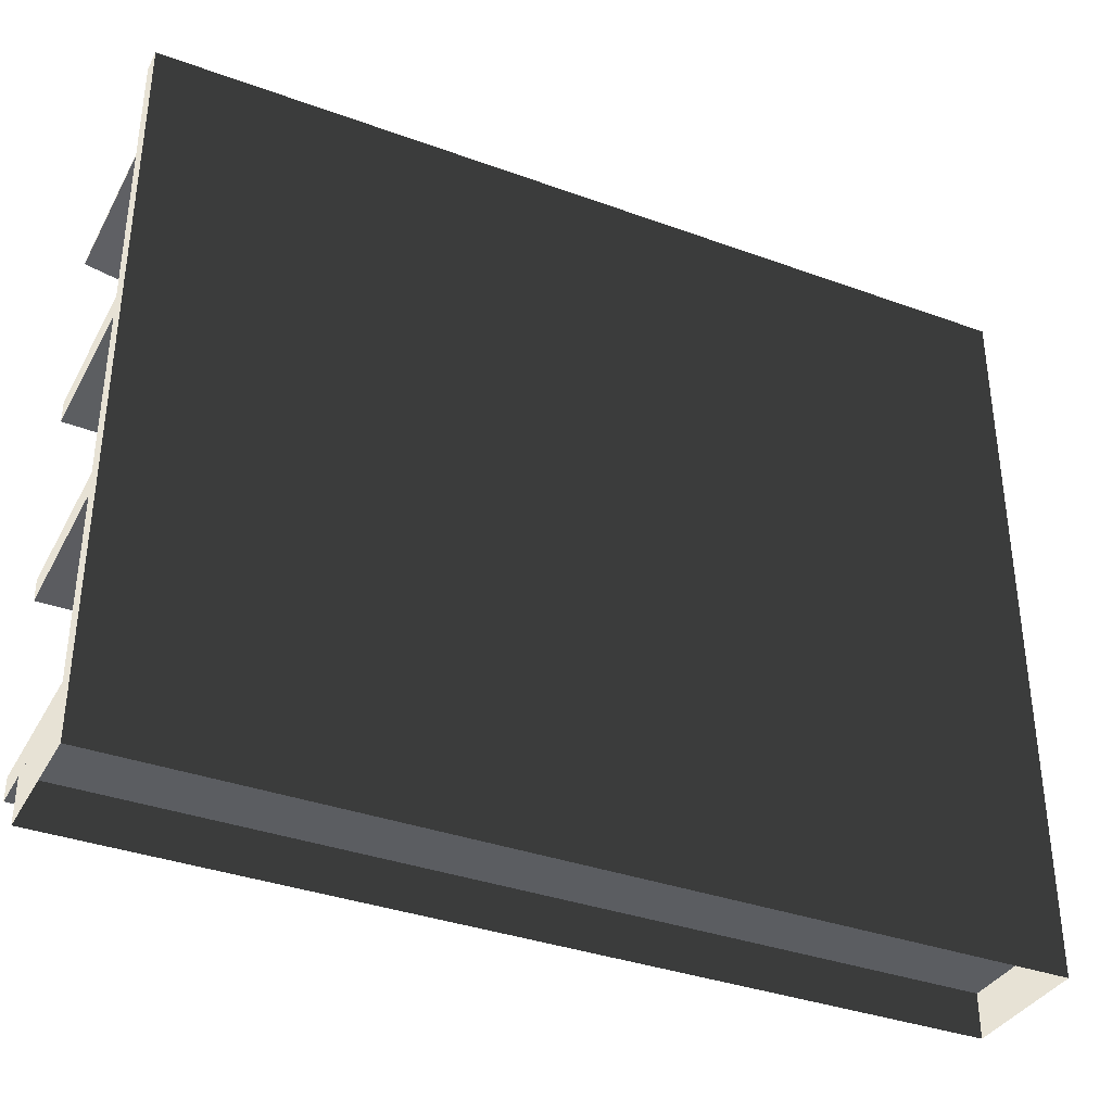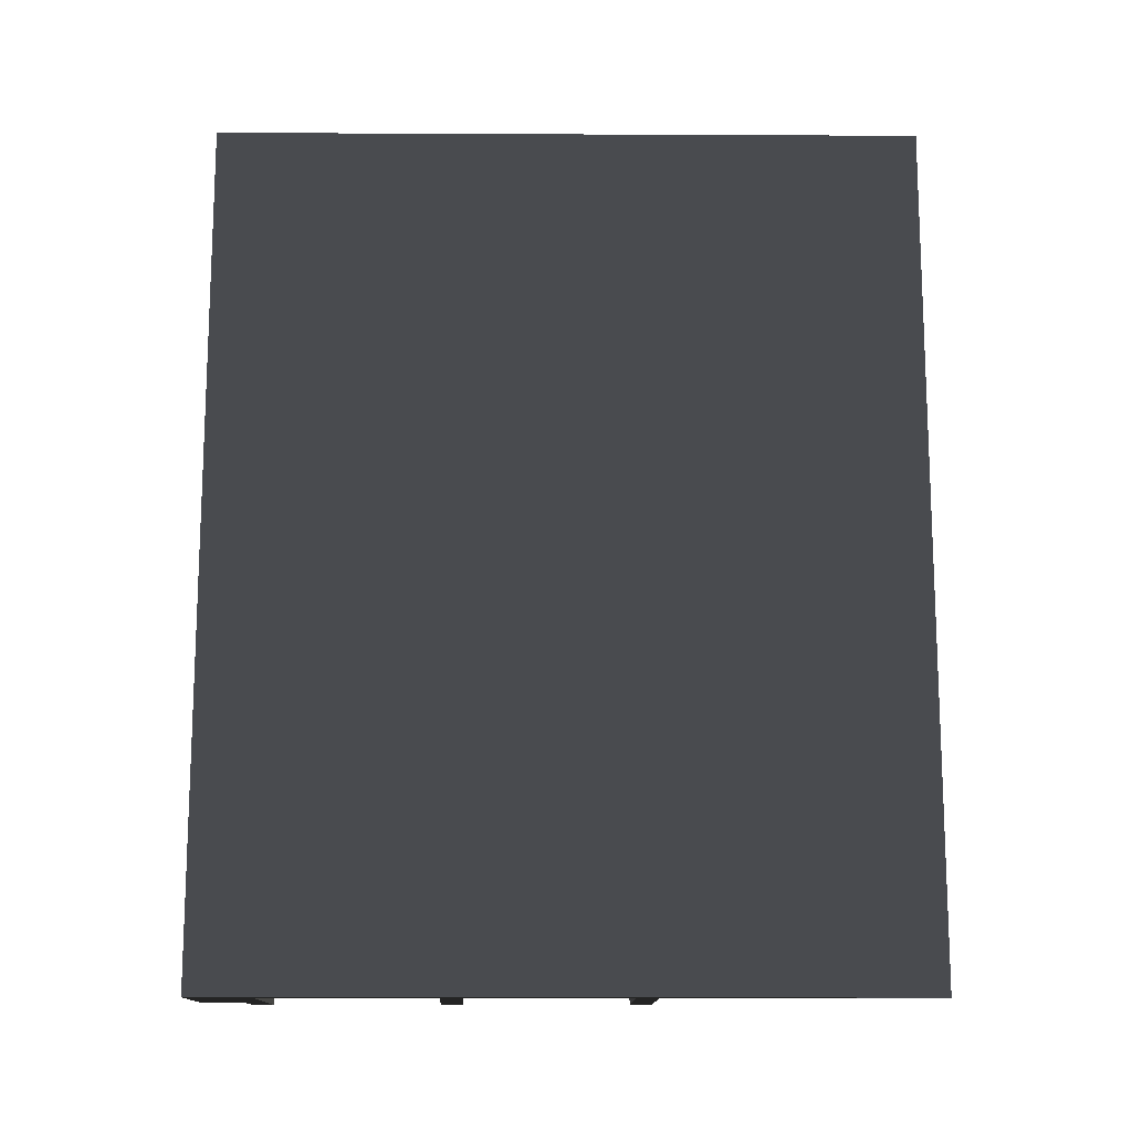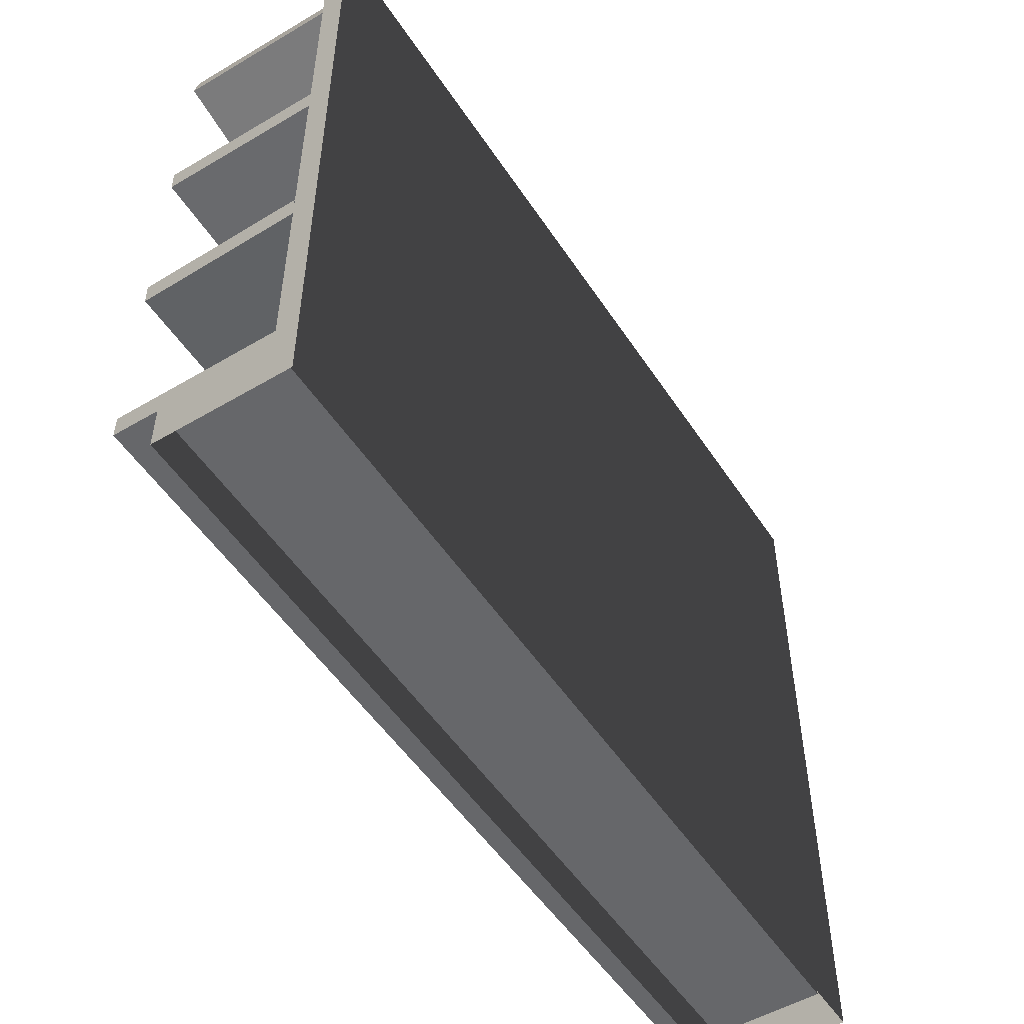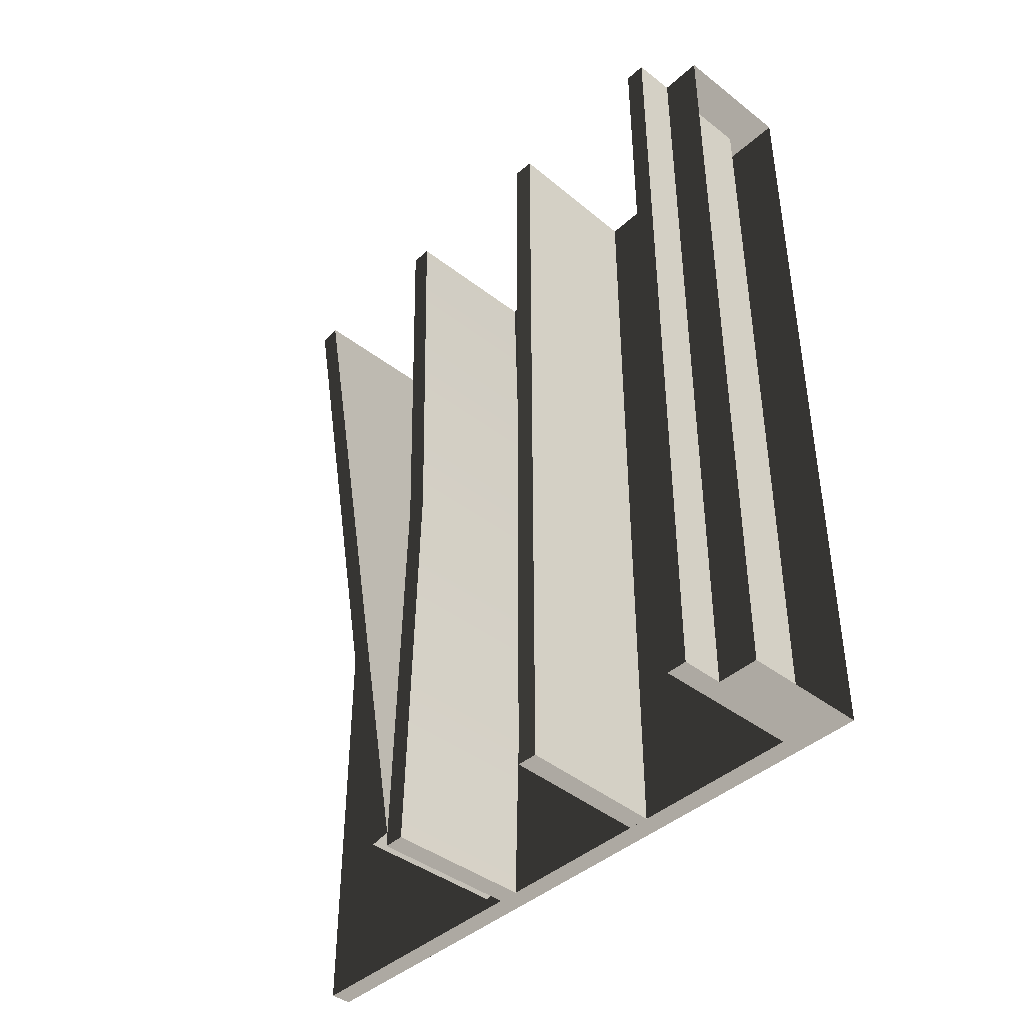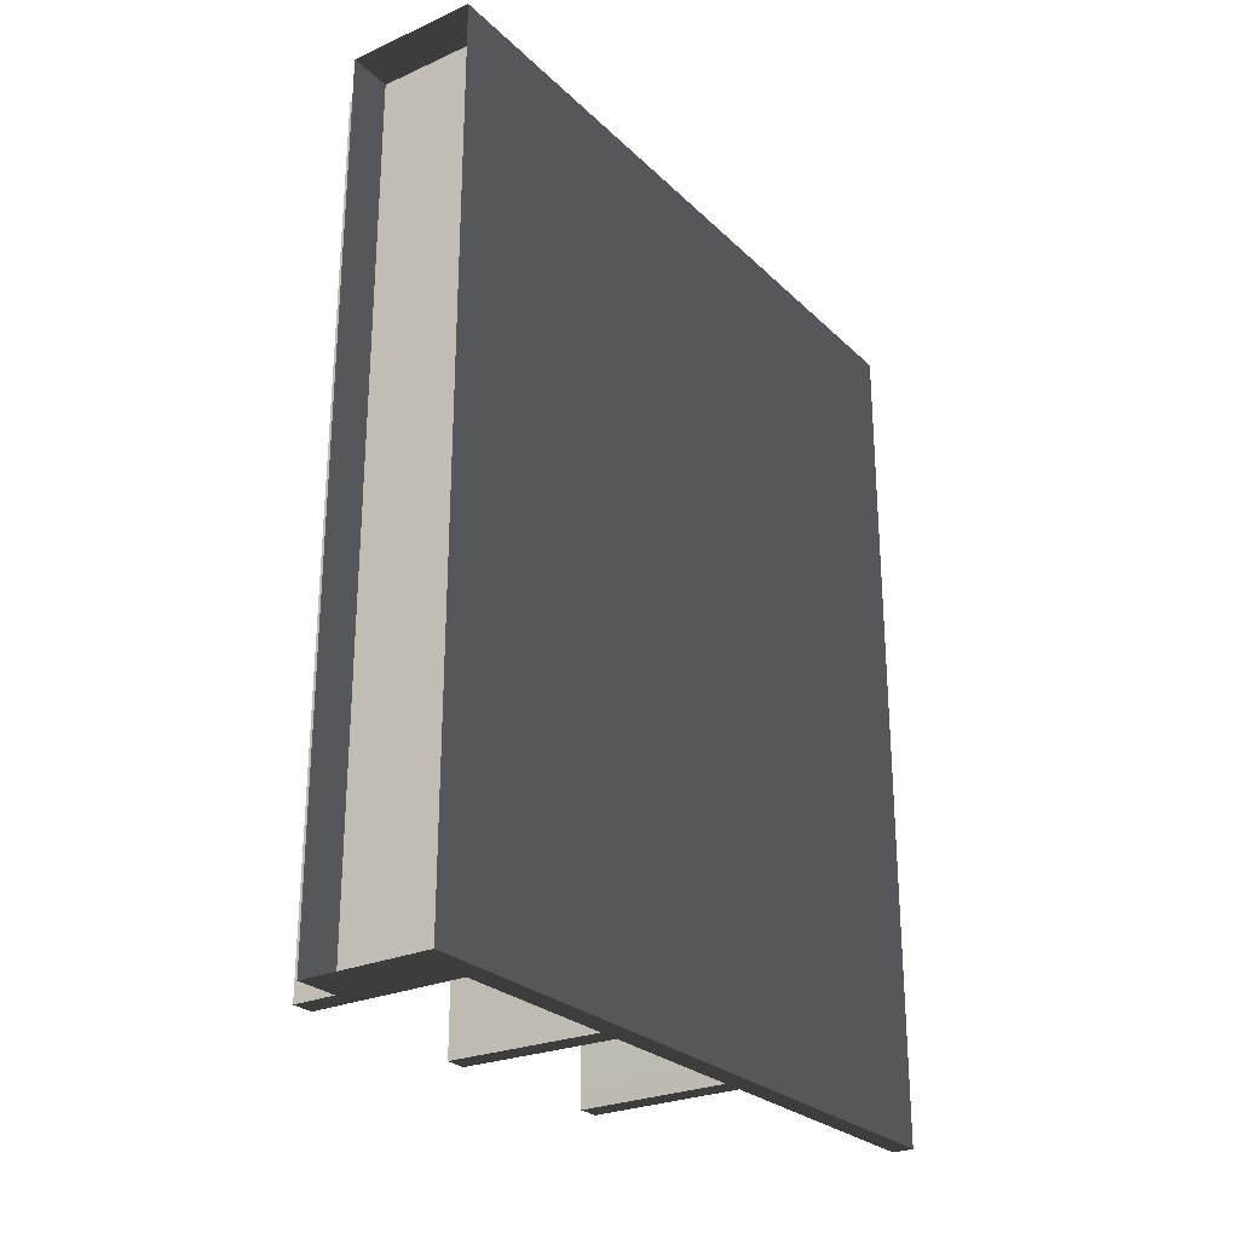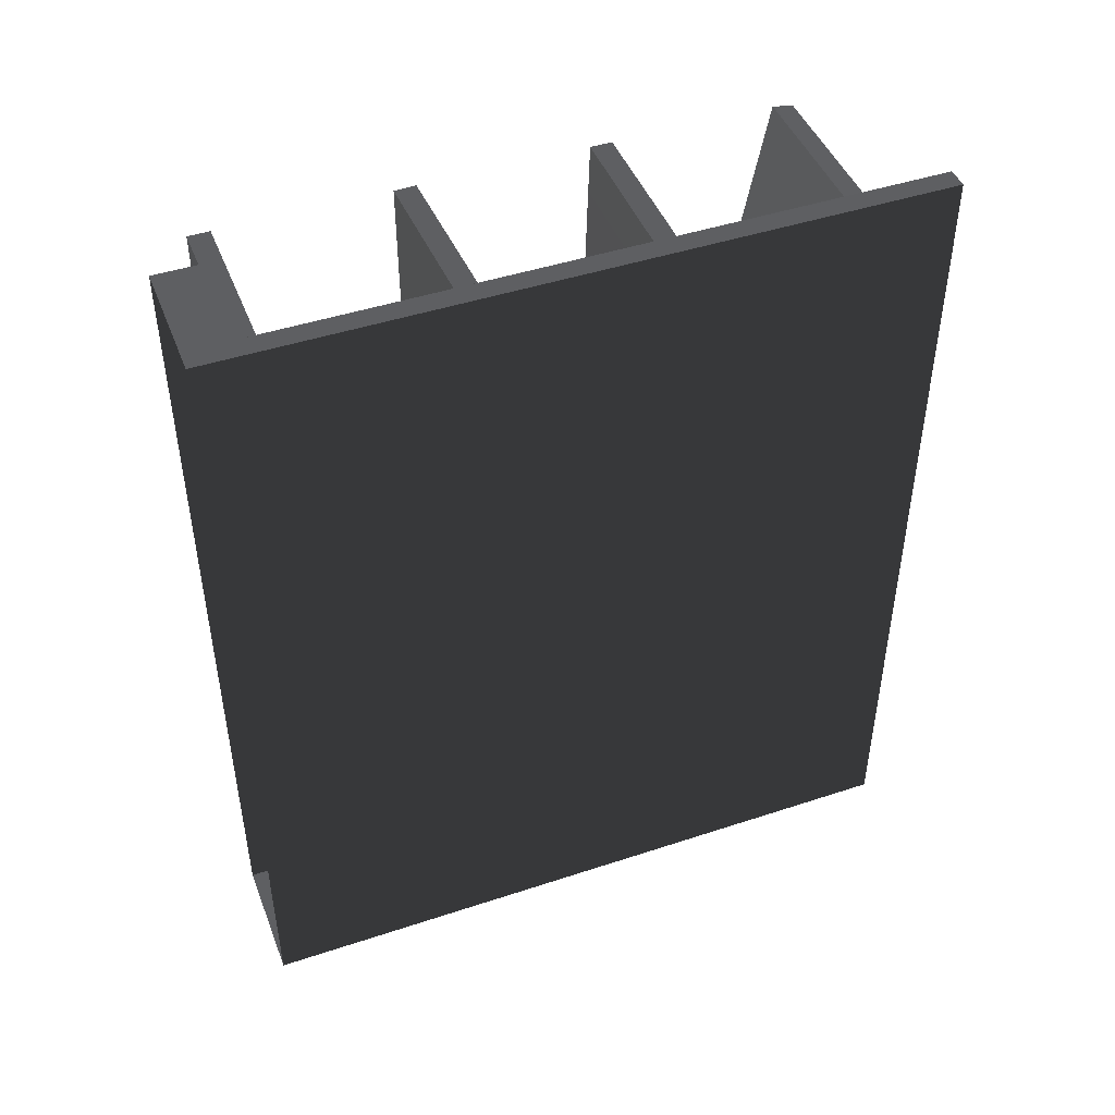
<metadata>
{"format":"obj","ext":"obj","renderer":"f3d","projection":"perspective","resolution":1024,"background":"white","views":[{"elev":-36.0,"azim":64.5,"up":"+Y"},{"elev":-13.7,"azim":89.4,"up":"+Z"},{"elev":-52.1,"azim":32.5,"up":"+Y"},{"elev":-41.9,"azim":-42.8,"up":"+Z"},{"elev":-26.4,"azim":34.8,"up":"+Z"},{"elev":45.7,"azim":69.2,"up":"+Z"}]}
</metadata>
<code>
v 3.574e-06 6.439e-08 -2.253e-06
v -0.05 1.65 -3.832e-06
v -0.05 0.1 -3.832e-06
v 3.574e-06 1.65 -2.253e-06
v -0.3012 -1.397e-07 -1.501e-06
v -0.3012 0.1 -1.501e-06
v -0.05 0.1 1
v -0.05 1.65 -3.832e-06
v -0.05 1.65 1
v -0.05 0.1 -3.832e-06
v -0.05 1.025 -3.832e-06
v -0.4 0.975 -1.824e-06
v -0.05 0.975 -3.832e-06
v -0.4 1.025 -1.824e-06
v -0.05 0.9462 1
v -0.4 0.975 -1.824e-06
v -0.4 0.9462 1
v -0.05 0.975 -3.832e-06
v 3.574e-06 1.65 -2.253e-06
v -0.05 1.65 1
v -0.05 1.65 -3.832e-06
v 3.624e-06 1.65 1
v 3.574e-06 6.439e-08 -2.253e-06
v 3.624e-06 1.65 1
v 3.574e-06 1.65 -2.253e-06
v 3.624e-06 6.439e-08 1
v -0.3012 0.1 -1.501e-06
v -0.3012 6.439e-08 1
v -0.3012 -1.397e-07 -1.501e-06
v -0.3012 0.1 1
v -0.4 1.025 -1.824e-06
v -0.4 0.9462 1
v -0.4 0.975 -1.824e-06
v -0.4 0.9962 1
v -0.05 1.025 -3.832e-06
v -0.4 0.9962 1
v -0.4 1.025 -1.824e-06
v -0.05 0.9962 1
v 3.294e-06 -1.397e-07 2
v -0.05 1.65 2
v 3.294e-06 1.65 2
v -0.05 0.1 2
v -0.3012 -1.397e-07 2
v -0.3012 0.1 2
v -0.05 0.1 1
v -0.05 1.65 2
v -0.05 0.1 2
v -0.05 1.65 1
v -0.05 1.025 2
v -0.4 0.975 2
v -0.4 1.025 2
v -0.05 0.975 2
v -0.05 0.9462 1
v -0.4 0.975 2
v -0.05 0.975 2
v -0.4 0.9462 1
v 3.294e-06 1.65 2
v -0.05 1.65 1
v 3.624e-06 1.65 1
v -0.05 1.65 2
v 3.294e-06 -1.397e-07 2
v 3.624e-06 1.65 1
v 3.624e-06 6.439e-08 1
v 3.294e-06 1.65 2
v -0.3012 0.1 2
v -0.3012 6.439e-08 1
v -0.3012 0.1 1
v -0.3012 -1.397e-07 2
v -0.4 1.025 2
v -0.4 0.9462 1
v -0.4 0.9962 1
v -0.4 0.975 2
v -0.05 1.025 2
v -0.4 0.9962 1
v -0.05 0.9962 1
v -0.4 1.025 2
v -0.05 1.074 0.02606
v -0.4 1.025 0.03543
v -0.05 1.025 0.03543
v -0.4 1.074 0.02606
v -0.05 1.213 1.018
v -0.4 1.025 0.03543
v -0.4 1.213 1.018
v -0.05 1.025 0.03543
v -0.4 1.074 0.02606
v -0.4 1.213 1.018
v -0.4 1.025 0.03543
v -0.4 1.262 1.008
v -0.05 1.074 0.02606
v -0.4 1.262 1.008
v -0.4 1.074 0.02606
v -0.05 1.262 1.008
v -0.05 1.449 1.991
v -0.4 1.4 2
v -0.4 1.449 1.991
v -0.05 1.4 2
v -0.05 1.213 1.018
v -0.4 1.4 2
v -0.05 1.4 2
v -0.4 1.213 1.018
v -0.4 1.449 1.991
v -0.4 1.213 1.018
v -0.4 1.262 1.008
v -0.4 1.4 2
v -0.05 1.449 1.991
v -0.4 1.262 1.008
v -0.05 1.262 1.008
v -0.4 1.449 1.991
v -0.05087 0.6 -2.811e-06
v -0.3989 0.5378 -1.424e-06
v -0.04912 0.55 -1.588e-06
v -0.4007 0.5878 -2.65e-06
v -0.04912 0.55 1
v -0.3989 0.5378 -1.424e-06
v -0.3989 0.5378 1
v -0.04912 0.55 -1.588e-06
v -0.4007 0.5878 -2.65e-06
v -0.3989 0.5378 1
v -0.3989 0.5378 -1.424e-06
v -0.4007 0.5878 1
v -0.05087 0.6 -2.811e-06
v -0.4007 0.5878 1
v -0.4007 0.5878 -2.65e-06
v -0.05087 0.6 1
v -0.05087 0.6 2
v -0.3989 0.5378 2
v -0.4007 0.5878 2
v -0.04912 0.55 2
v -0.04912 0.55 1
v -0.3989 0.5378 2
v -0.04912 0.55 2
v -0.3989 0.5378 1
v -0.4007 0.5878 2
v -0.3989 0.5378 1
v -0.4007 0.5878 1
v -0.3989 0.5378 2
v -0.05087 0.6 2
v -0.4007 0.5878 1
v -0.05087 0.6 1
v -0.4007 0.5878 2
v -0.05 0.15 -3.832e-06
v -0.4 0.1 -1.824e-06
v -0.05 0.1 -3.832e-06
v -0.4 0.15 -1.824e-06
v -0.05 0.1 1
v -0.4 0.1 -1.824e-06
v -0.4 0.1 1
v -0.05 0.1 -3.832e-06
v -0.4 0.15 -1.824e-06
v -0.4 0.1 1
v -0.4 0.1 -1.824e-06
v -0.4 0.15 1
v -0.05 0.15 -3.832e-06
v -0.4 0.15 1
v -0.4 0.15 -1.824e-06
v -0.05 0.15 1
v -0.05 0.15 2
v -0.4 0.1 2
v -0.4 0.15 2
v -0.05 0.1 2
v -0.05 0.1 1
v -0.4 0.1 2
v -0.05 0.1 2
v -0.4 0.1 1
v -0.4 0.15 2
v -0.4 0.1 1
v -0.4 0.15 1
v -0.4 0.1 2
v -0.05 0.15 2
v -0.4 0.15 1
v -0.05 0.15 1
v -0.4 0.15 2
g store_shelf01_B_3_10287_673
f 1 3 2
f 2 4 1
f 3 1 5
f 5 6 3
f 7 9 8
f 8 10 7
f 11 13 12
f 12 14 11
f 15 17 16
f 16 18 15
f 19 21 20
f 20 22 19
f 23 25 24
f 24 26 23
f 27 29 28
f 28 30 27
f 31 33 32
f 32 34 31
f 35 37 36
f 36 38 35
f 39 41 40
f 40 42 39
f 43 39 42
f 42 44 43
f 45 47 46
f 46 48 45
f 49 51 50
f 50 52 49
f 53 55 54
f 54 56 53
f 57 59 58
f 58 60 57
f 61 63 62
f 62 64 61
f 65 67 66
f 66 68 65
f 69 71 70
f 70 72 69
f 73 75 74
f 74 76 73
f 77 79 78
f 78 80 77
f 81 83 82
f 82 84 81
f 85 87 86
f 86 88 85
f 89 91 90
f 90 92 89
f 93 95 94
f 94 96 93
f 97 99 98
f 98 100 97
f 101 103 102
f 102 104 101
f 105 107 106
f 106 108 105
f 109 111 110
f 110 112 109
f 113 115 114
f 114 116 113
f 117 119 118
f 118 120 117
f 121 123 122
f 122 124 121
f 125 127 126
f 126 128 125
f 129 131 130
f 130 132 129
f 133 135 134
f 134 136 133
f 137 139 138
f 138 140 137
f 141 143 142
f 142 144 141
f 145 147 146
f 146 148 145
f 149 151 150
f 150 152 149
f 153 155 154
f 154 156 153
f 157 159 158
f 158 160 157
f 161 163 162
f 162 164 161
f 165 167 166
f 166 168 165
f 169 171 170
f 170 172 169

</code>
